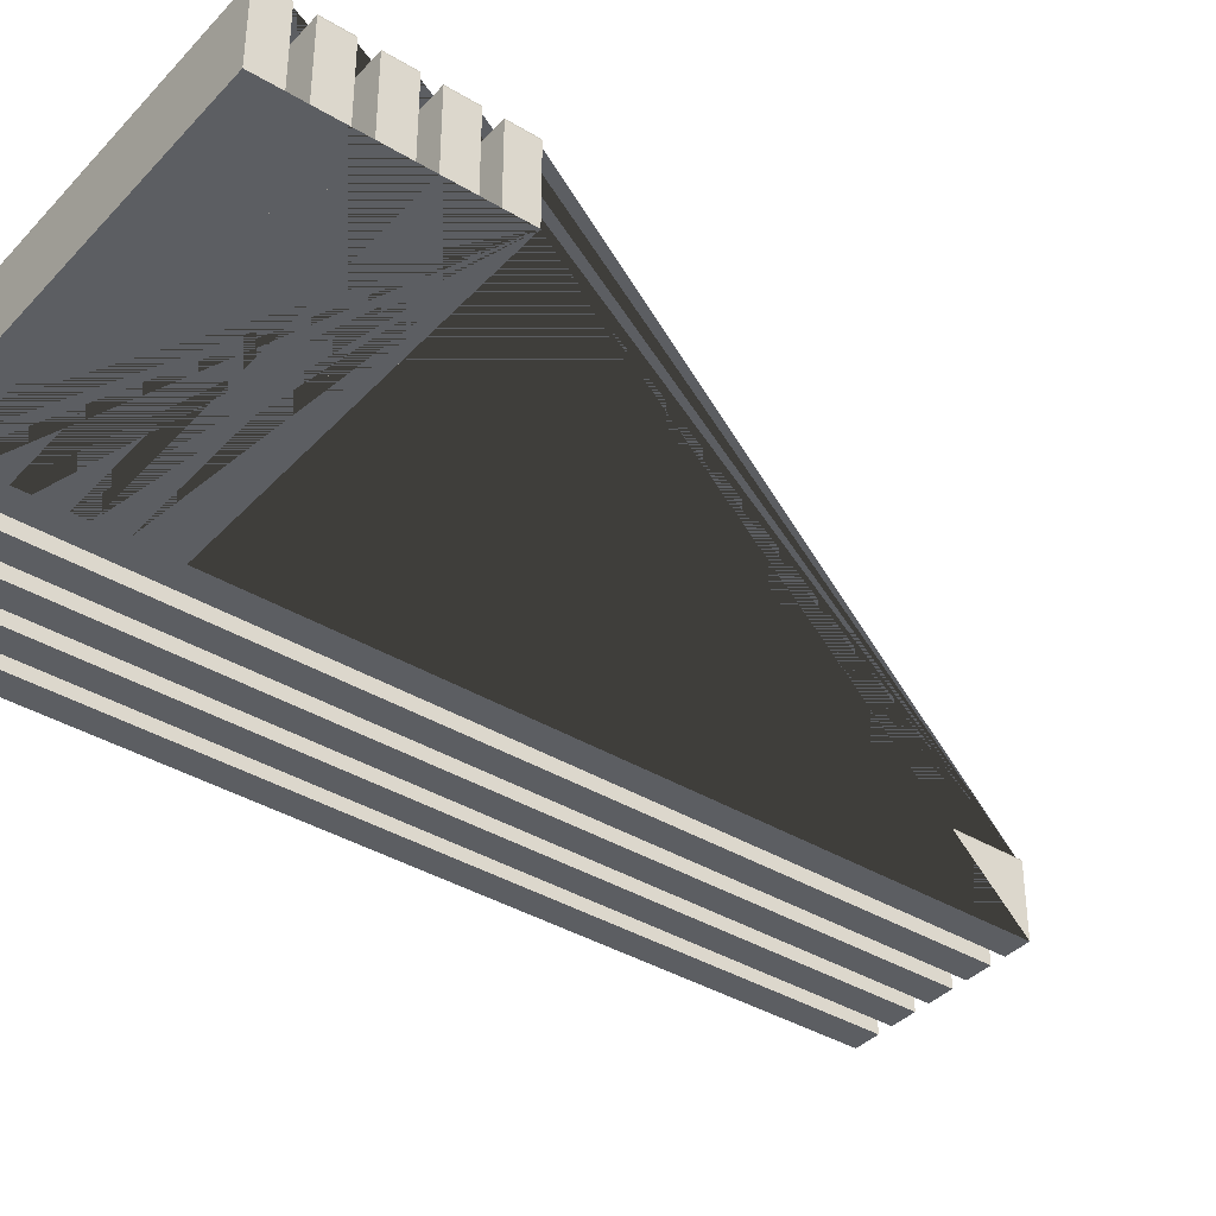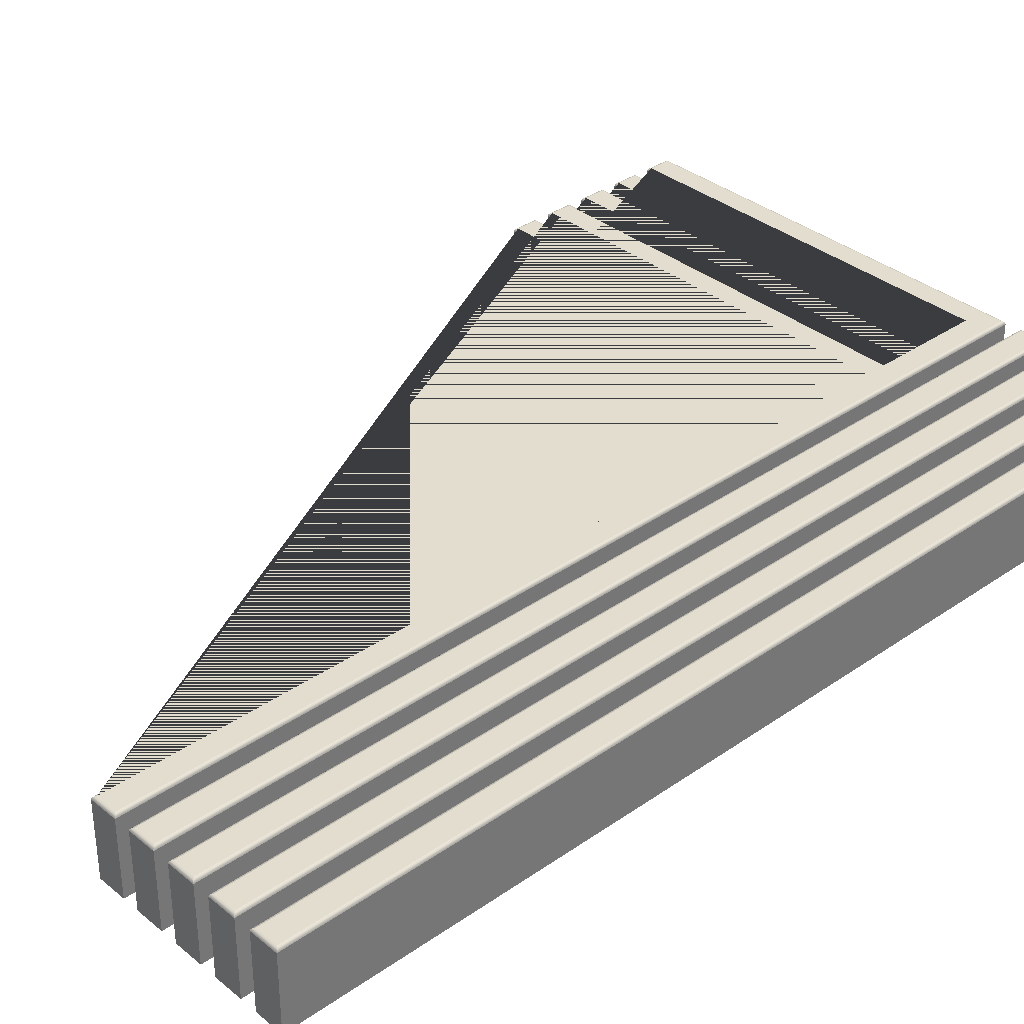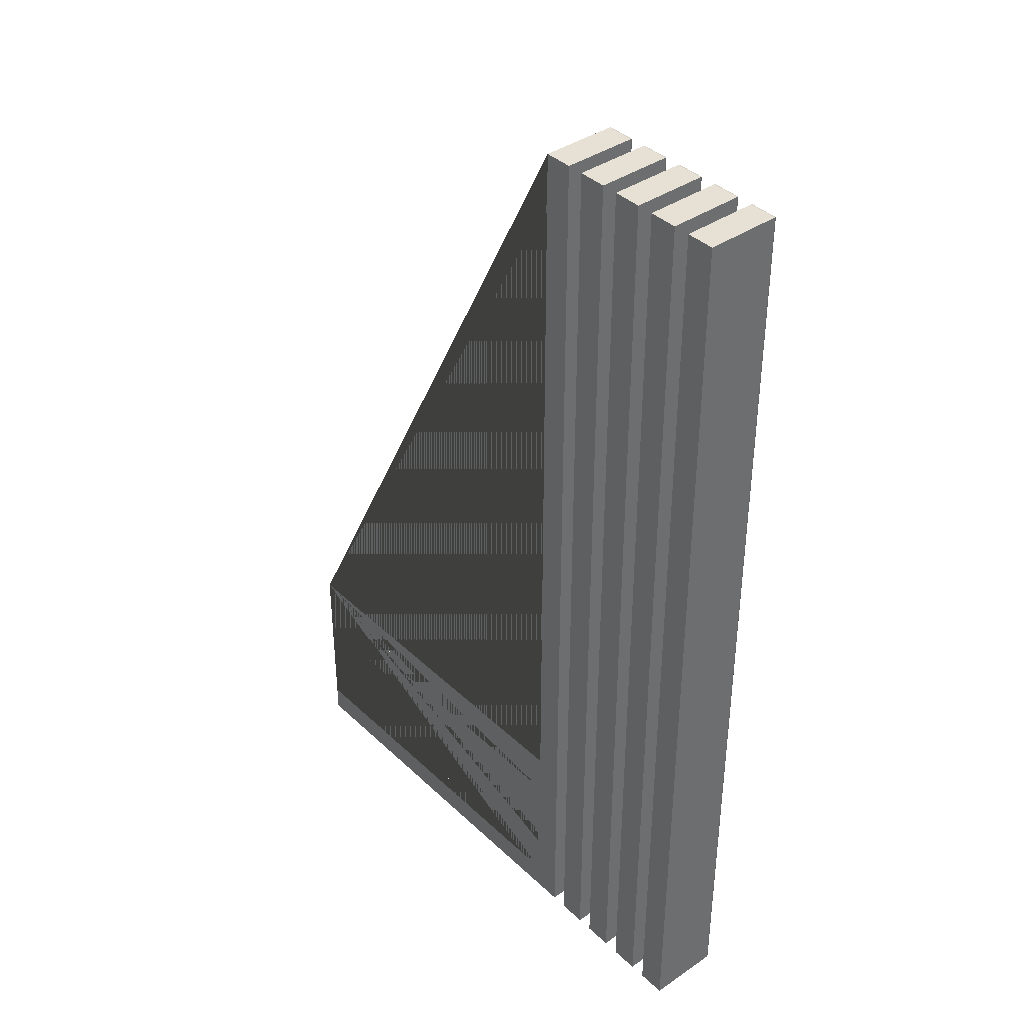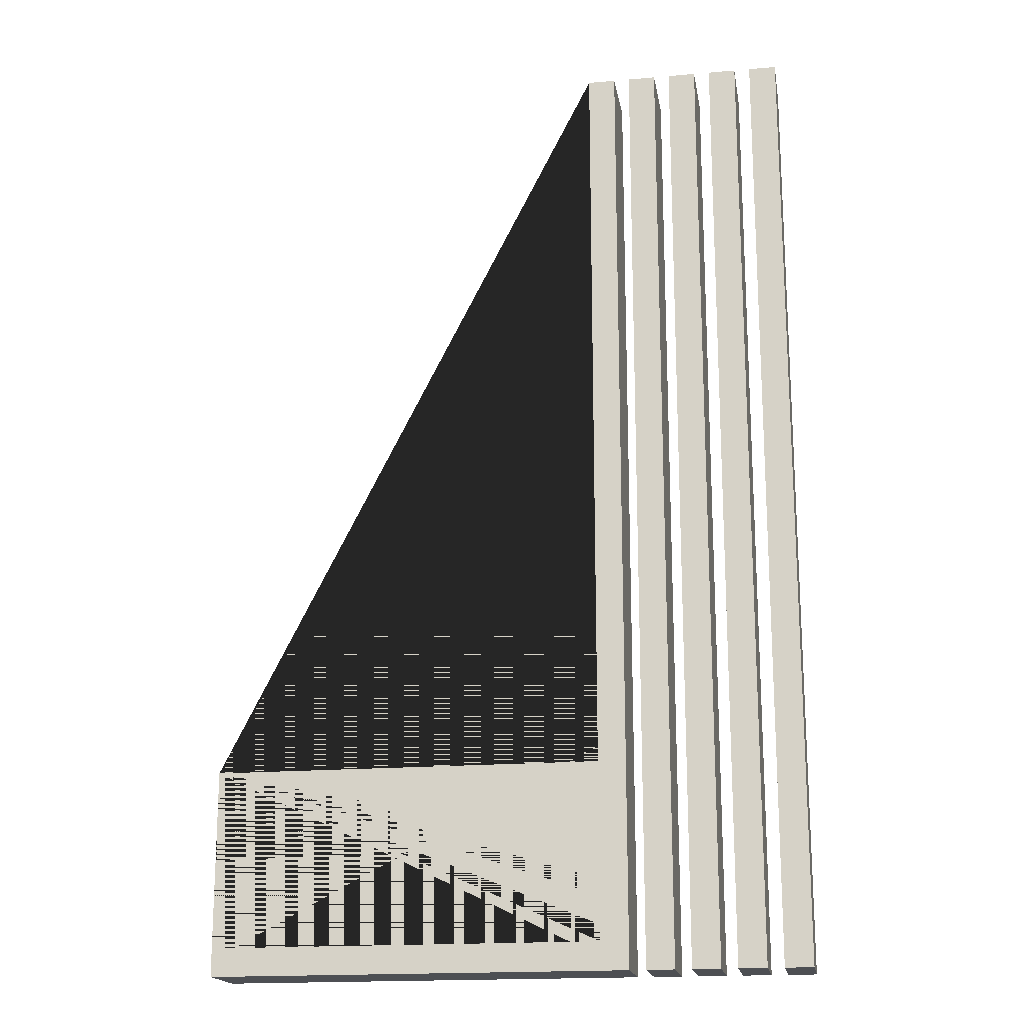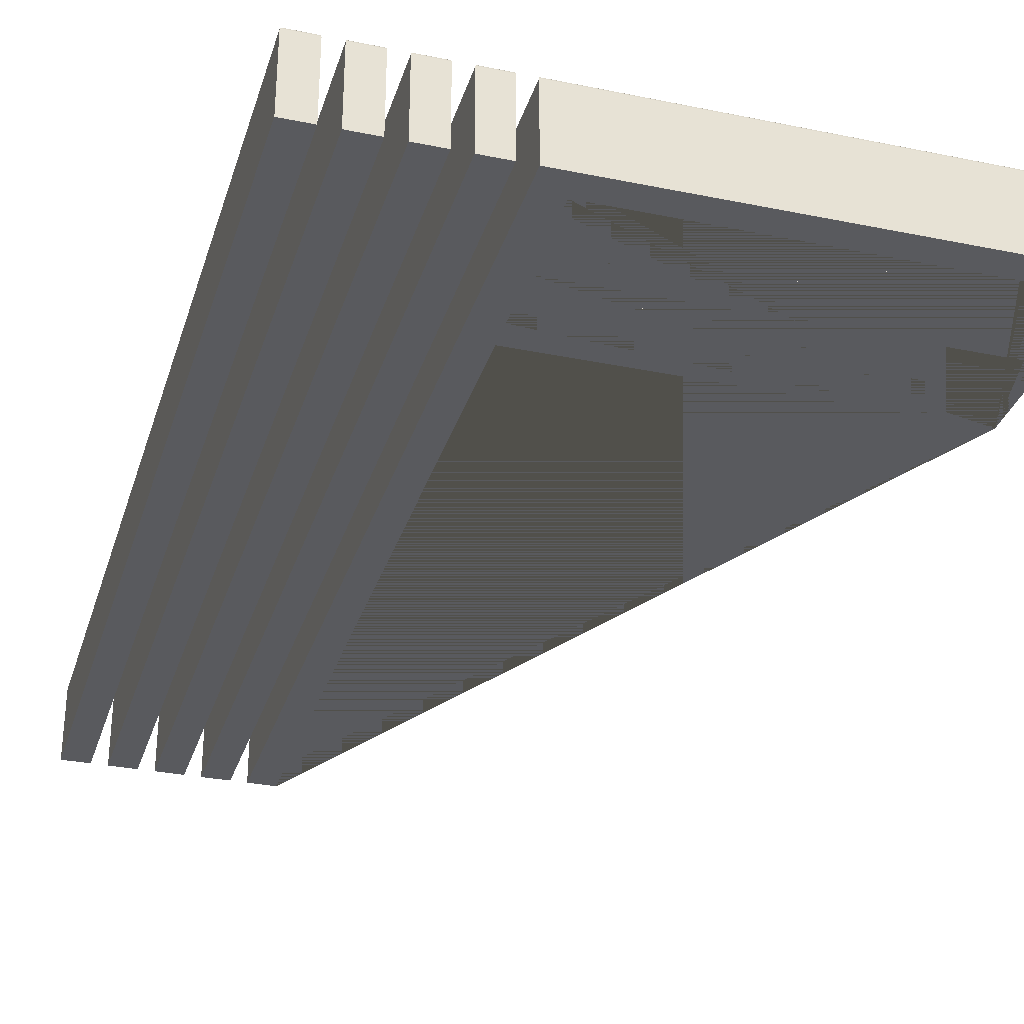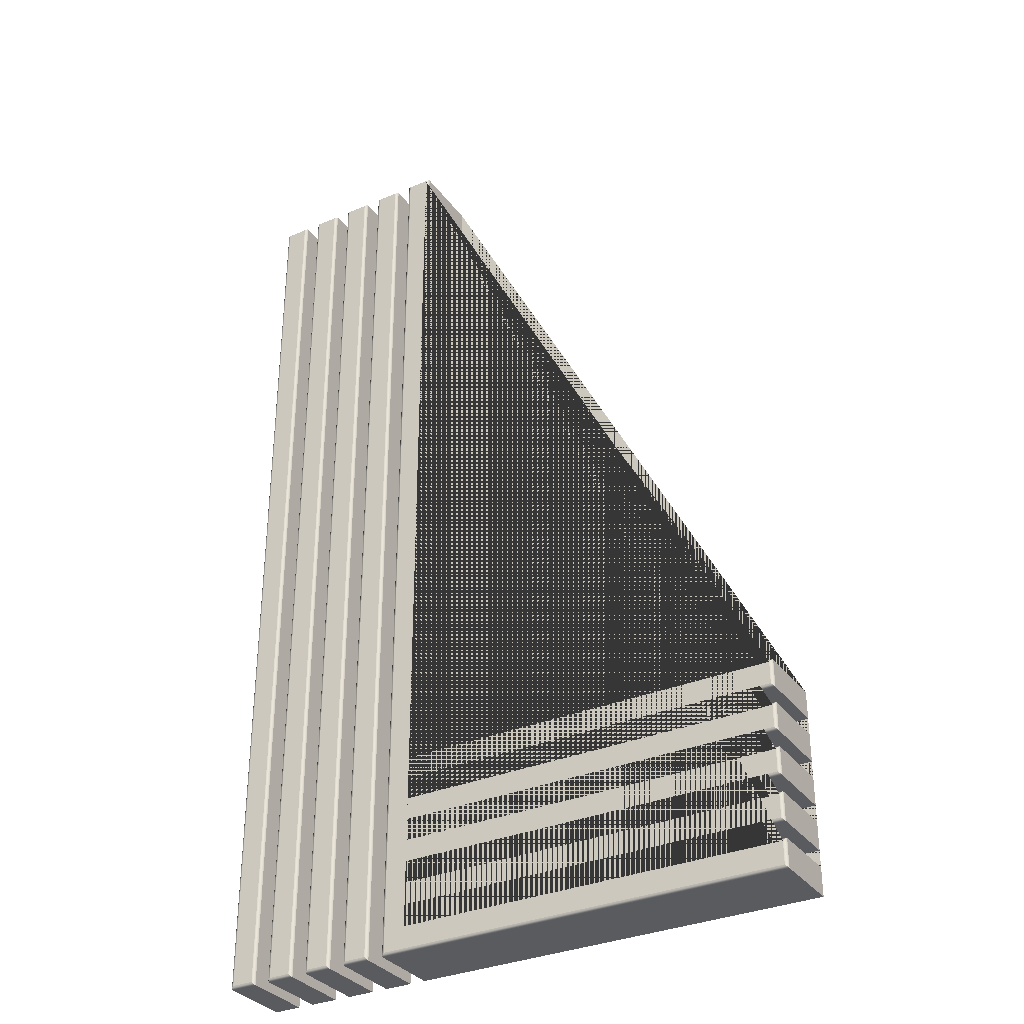
<metadata>
{"format":"obj","ext":"obj","renderer":"f3d","projection":"perspective","resolution":1024,"background":"white","views":[{"elev":-38.2,"azim":52.5,"up":"+Z"},{"elev":35.0,"azim":-132.8,"up":"+Z"},{"elev":39.0,"azim":-130.5,"up":"+Y"},{"elev":-17.9,"azim":-170.3,"up":"+Y"},{"elev":-31.4,"azim":-16.2,"up":"+Z"},{"elev":-32.9,"azim":30.4,"up":"+Y"}]}
</metadata>
<code>
o Path_246_1_Mesh.036
v 0.009468 0.3265 0
v 0.009468 -0.3265 -0
v -0.009468 -0.3265 -0
v -0.009468 0.3265 0
v 0.009468 0.3265 -0.05
v 0.009468 -0.3265 -0.05
v -0.009468 -0.3265 -0.05
v -0.009468 0.3265 -0.05
v 0.009468 0.3265 0
v 0.009468 -0.3265 -0
v -0.009468 -0.3265 -0
v -0.009468 0.3265 0
v 0.0092 0.3262 0.001
v 0.0092 -0.3262 0.001
v -0.0092 -0.3262 0.001
v -0.0092 0.3262 0.001
v 0.008468 0.3255 0.001732
v 0.008468 -0.3255 0.001732
v -0.008468 -0.3255 0.001732
v -0.008468 0.3255 0.001732
v 0.007468 0.3245 0.002
v 0.007468 -0.3245 0.002
v -0.007468 -0.3245 0.002
v -0.007468 0.3245 0.002
v 0.007468 0.3245 0.002
v 0.007468 -0.3245 0.002
v -0.007468 -0.3245 0.002
v -0.007468 0.3245 0.002
v 0.009468 0.3265 -0.05
v 0.009468 -0.3265 -0.05
v -0.009468 -0.3265 -0.05
v -0.009468 0.3265 -0.05
v 0.03935 0.3265 0
v 0.03935 -0.3265 -0
v 0.02041 -0.3265 -0
v 0.02041 0.3265 0
v 0.03935 0.3265 -0.05
v 0.03935 -0.3265 -0.05
v 0.02041 -0.3265 -0.05
v 0.02041 0.3265 -0.05
v 0.03935 0.3265 0
v 0.03935 -0.3265 -0
v 0.02041 -0.3265 -0
v 0.02041 0.3265 0
v 0.03908 0.3262 0.001
v 0.03908 -0.3262 0.001
v 0.02068 -0.3262 0.001
v 0.02068 0.3262 0.001
v 0.03835 0.3255 0.001732
v 0.03835 -0.3255 0.001732
v 0.02141 -0.3255 0.001732
v 0.02141 0.3255 0.001732
v 0.03735 0.3245 0.002
v 0.03735 -0.3245 0.002
v 0.02241 -0.3245 0.002
v 0.02241 0.3245 0.002
v 0.03735 0.3245 0.002
v 0.03735 -0.3245 0.002
v 0.02241 -0.3245 0.002
v 0.02241 0.3245 0.002
v 0.03935 0.3265 -0.05
v 0.03935 -0.3265 -0.05
v 0.02041 -0.3265 -0.05
v 0.02041 0.3265 -0.05
v 0.06922 0.3265 0
v 0.06922 -0.3265 -0
v 0.05029 -0.3265 -0
v 0.05029 0.3265 0
v 0.06922 0.3265 -0.05
v 0.06922 -0.3265 -0.05
v 0.05029 -0.3265 -0.05
v 0.05029 0.3265 -0.05
v 0.06922 0.3265 0
v 0.06922 -0.3265 -0
v 0.05029 -0.3265 -0
v 0.05029 0.3265 0
v 0.06896 0.3262 0.001
v 0.06896 -0.3262 0.001
v 0.05056 -0.3262 0.001
v 0.05056 0.3262 0.001
v 0.06822 0.3255 0.001732
v 0.06822 -0.3255 0.001732
v 0.05129 -0.3255 0.001732
v 0.05129 0.3255 0.001732
v 0.06722 0.3245 0.002
v 0.06722 -0.3245 0.002
v 0.05229 -0.3245 0.002
v 0.05229 0.3245 0.002
v 0.06722 0.3245 0.002
v 0.06722 -0.3245 0.002
v 0.05229 -0.3245 0.002
v 0.05229 0.3245 0.002
v 0.06922 0.3265 -0.05
v 0.06922 -0.3265 -0.05
v 0.05029 -0.3265 -0.05
v 0.05029 0.3265 -0.05
v 0.0991 0.3265 0
v 0.0991 -0.3265 -0
v 0.08017 -0.3265 -0
v 0.08017 0.3265 0
v 0.0991 0.3265 -0.05
v 0.0991 -0.3265 -0.05
v 0.08017 -0.3265 -0.05
v 0.08017 0.3265 -0.05
v 0.0991 0.3265 0
v 0.0991 -0.3265 -0
v 0.08017 -0.3265 -0
v 0.08017 0.3265 0
v 0.09883 0.3262 0.001
v 0.09883 -0.3262 0.001
v 0.08043 -0.3262 0.001
v 0.08043 0.3262 0.001
v 0.0981 0.3255 0.001732
v 0.0981 -0.3255 0.001732
v 0.08117 -0.3255 0.001732
v 0.08117 0.3255 0.001732
v 0.0971 0.3245 0.002
v 0.0971 -0.3245 0.002
v 0.08217 -0.3245 0.002
v 0.08217 0.3245 0.002
v 0.0971 0.3245 0.002
v 0.0971 -0.3245 0.002
v 0.08217 -0.3245 0.002
v 0.08217 0.3245 0.002
v 0.0991 0.3265 -0.05
v 0.0991 -0.3265 -0.05
v 0.08017 -0.3265 -0.05
v 0.08017 0.3265 -0.05
v 0.129 -0.1881 -0
v 0.3937 -0.1881 -0
v 0.3937 -0.207 -0
v 0.129 -0.207 -0
v 0.129 -0.2179 -0
v 0.3937 -0.2179 -0
v 0.3937 -0.2369 -0
v 0.129 -0.2369 -0
v 0.129 -0.2478 -0
v 0.3937 -0.2478 -0
v 0.3937 -0.2667 -0
v 0.129 -0.2667 -0
v 0.129 -0.2777 -0
v 0.3937 -0.2777 -0
v 0.3937 -0.2966 -0
v 0.129 -0.2966 -0
v 0.129 -0.3076 -0
v 0.3937 -0.3076 -0
v 0.3937 -0.3265 -0
v 0.11 -0.3265 -0
v 0.11 0.3265 0
v 0.129 0.3265 0
v 0.129 -0.1881 -0.05
v 0.3937 -0.1881 -0.05
v 0.3937 -0.207 -0.05
v 0.129 -0.207 -0.05
v 0.129 -0.2179 -0.05
v 0.3937 -0.2179 -0.05
v 0.3937 -0.2369 -0.05
v 0.129 -0.2369 -0.05
v 0.129 -0.2478 -0.05
v 0.3937 -0.2478 -0.05
v 0.3937 -0.2667 -0.05
v 0.129 -0.2667 -0.05
v 0.129 -0.2777 -0.05
v 0.3937 -0.2777 -0.05
v 0.3937 -0.2966 -0.05
v 0.129 -0.2966 -0.05
v 0.129 -0.3076 -0.05
v 0.3937 -0.3076 -0.05
v 0.3937 -0.3265 -0.05
v 0.11 -0.3265 -0.05
v 0.11 0.3265 -0.05
v 0.129 0.3265 -0.05
v 0.129 -0.1881 -0
v 0.3937 -0.1881 -0
v 0.3937 -0.207 -0
v 0.129 -0.207 -0
v 0.129 -0.2179 -0
v 0.3937 -0.2179 -0
v 0.3937 -0.2369 -0
v 0.129 -0.2369 -0
v 0.129 -0.2478 -0
v 0.3937 -0.2478 -0
v 0.3937 -0.2667 -0
v 0.129 -0.2667 -0
v 0.129 -0.2777 -0
v 0.3937 -0.2777 -0
v 0.3937 -0.2966 -0
v 0.129 -0.2966 -0
v 0.129 -0.3076 -0
v 0.3937 -0.3076 -0
v 0.3937 -0.3265 -0
v 0.11 -0.3265 -0
v 0.11 0.3265 0
v 0.129 0.3265 0
v 0.1287 -0.1883 0.001
v 0.3935 -0.1883 0.001
v 0.3935 -0.2067 0.001
v 0.1287 -0.2067 0.001
v 0.1287 -0.2182 0.001
v 0.3935 -0.2182 0.001
v 0.3935 -0.2366 0.001
v 0.1287 -0.2366 0.001
v 0.1287 -0.2481 0.001
v 0.3935 -0.2481 0.001
v 0.3935 -0.2665 0.001
v 0.1287 -0.2665 0.001
v 0.1287 -0.278 0.001
v 0.3935 -0.278 0.001
v 0.3935 -0.2964 0.001
v 0.1287 -0.2964 0.001
v 0.1287 -0.3078 0.001
v 0.3935 -0.3078 0.001
v 0.3935 -0.3262 0.001
v 0.1103 -0.3262 0.001
v 0.1103 0.3262 0.001
v 0.1287 0.3262 0.001
v 0.128 -0.1891 0.001732
v 0.3927 -0.1891 0.001732
v 0.3927 -0.206 0.001732
v 0.128 -0.206 0.001732
v 0.128 -0.2189 0.001732
v 0.3927 -0.2189 0.001732
v 0.3927 -0.2359 0.001732
v 0.128 -0.2359 0.001732
v 0.128 -0.2488 0.001732
v 0.3927 -0.2488 0.001732
v 0.3927 -0.2657 0.001732
v 0.128 -0.2657 0.001732
v 0.128 -0.2787 0.001732
v 0.3927 -0.2787 0.001732
v 0.3927 -0.2956 0.001732
v 0.128 -0.2956 0.001732
v 0.128 -0.3086 0.001732
v 0.3927 -0.3086 0.001732
v 0.3927 -0.3255 0.001732
v 0.111 -0.3255 0.001732
v 0.111 0.3255 0.001732
v 0.128 0.3255 0.001732
v 0.127 -0.1901 0.002
v 0.3917 -0.1901 0.002
v 0.3917 -0.205 0.002
v 0.127 -0.205 0.002
v 0.127 -0.2199 0.002
v 0.3917 -0.2199 0.002
v 0.3917 -0.2349 0.002
v 0.127 -0.2349 0.002
v 0.127 -0.2498 0.002
v 0.3917 -0.2498 0.002
v 0.3917 -0.2647 0.002
v 0.127 -0.2647 0.002
v 0.127 -0.2797 0.002
v 0.3917 -0.2797 0.002
v 0.3917 -0.2946 0.002
v 0.127 -0.2946 0.002
v 0.127 -0.3096 0.002
v 0.3917 -0.3096 0.002
v 0.3917 -0.3245 0.002
v 0.112 -0.3245 0.002
v 0.112 0.3245 0.002
v 0.127 0.3245 0.002
v 0.127 -0.1901 0.002
v 0.3917 -0.1901 0.002
v 0.3917 -0.205 0.002
v 0.127 -0.205 0.002
v 0.127 -0.2199 0.002
v 0.3917 -0.2199 0.002
v 0.3917 -0.2349 0.002
v 0.127 -0.2349 0.002
v 0.127 -0.2498 0.002
v 0.3917 -0.2498 0.002
v 0.3917 -0.2647 0.002
v 0.127 -0.2647 0.002
v 0.127 -0.2797 0.002
v 0.3917 -0.2797 0.002
v 0.3917 -0.2946 0.002
v 0.127 -0.2946 0.002
v 0.127 -0.3096 0.002
v 0.3917 -0.3096 0.002
v 0.3917 -0.3245 0.002
v 0.112 -0.3245 0.002
v 0.112 0.3245 0.002
v 0.127 0.3245 0.002
v 0.129 -0.1881 -0.05
v 0.3937 -0.1881 -0.05
v 0.3937 -0.207 -0.05
v 0.129 -0.207 -0.05
v 0.129 -0.2179 -0.05
v 0.3937 -0.2179 -0.05
v 0.3937 -0.2369 -0.05
v 0.129 -0.2369 -0.05
v 0.129 -0.2478 -0.05
v 0.3937 -0.2478 -0.05
v 0.3937 -0.2667 -0.05
v 0.129 -0.2667 -0.05
v 0.129 -0.2777 -0.05
v 0.3937 -0.2777 -0.05
v 0.3937 -0.2966 -0.05
v 0.129 -0.2966 -0.05
v 0.129 -0.3076 -0.05
v 0.3937 -0.3076 -0.05
v 0.3937 -0.3265 -0.05
v 0.11 -0.3265 -0.05
v 0.11 0.3265 -0.05
v 0.129 0.3265 -0.05
f 28 27 26 25
f 30 31 32 29
f 60 59 58 57
f 62 63 64 61
f 92 91 90 89
f 94 95 96 93
f 124 123 122 121
f 126 127 128 125
f 282 281 280 279 278 277 276 275 274 273 272 271 270 269 268 267 266 265 264 263 262 261
f 284 285 286 287 288 289 290 291 292 293 294 295 296 297 298 299 300 301 302 303 304 283
f 2 6 5 1
f 3 7 6 2
f 4 8 7 3
f 1 5 8 4
f 13 14 10 9
f 14 15 11 10
f 15 16 12 11
f 16 13 9 12
f 17 18 14 13
f 18 19 15 14
f 19 20 16 15
f 20 17 13 16
f 21 22 18 17
f 22 23 19 18
f 23 24 20 19
f 24 21 17 20
f 34 38 37 33
f 35 39 38 34
f 36 40 39 35
f 33 37 40 36
f 45 46 42 41
f 46 47 43 42
f 47 48 44 43
f 48 45 41 44
f 49 50 46 45
f 50 51 47 46
f 51 52 48 47
f 52 49 45 48
f 53 54 50 49
f 54 55 51 50
f 55 56 52 51
f 56 53 49 52
f 66 70 69 65
f 67 71 70 66
f 68 72 71 67
f 65 69 72 68
f 77 78 74 73
f 78 79 75 74
f 79 80 76 75
f 80 77 73 76
f 81 82 78 77
f 82 83 79 78
f 83 84 80 79
f 84 81 77 80
f 85 86 82 81
f 86 87 83 82
f 87 88 84 83
f 88 85 81 84
f 98 102 101 97
f 99 103 102 98
f 100 104 103 99
f 97 101 104 100
f 109 110 106 105
f 110 111 107 106
f 111 112 108 107
f 112 109 105 108
f 113 114 110 109
f 114 115 111 110
f 115 116 112 111
f 116 113 109 112
f 117 118 114 113
f 118 119 115 114
f 119 120 116 115
f 120 117 113 116
f 130 152 151 129
f 131 153 152 130
f 132 154 153 131
f 133 155 154 132
f 134 156 155 133
f 135 157 156 134
f 136 158 157 135
f 137 159 158 136
f 138 160 159 137
f 139 161 160 138
f 140 162 161 139
f 141 163 162 140
f 142 164 163 141
f 143 165 164 142
f 144 166 165 143
f 145 167 166 144
f 146 168 167 145
f 147 169 168 146
f 148 170 169 147
f 149 171 170 148
f 150 172 171 149
f 129 151 172 150
f 195 196 174 173
f 196 197 175 174
f 197 198 176 175
f 198 199 177 176
f 199 200 178 177
f 200 201 179 178
f 201 202 180 179
f 202 203 181 180
f 203 204 182 181
f 204 205 183 182
f 205 206 184 183
f 206 207 185 184
f 207 208 186 185
f 208 209 187 186
f 209 210 188 187
f 210 211 189 188
f 211 212 190 189
f 212 213 191 190
f 213 214 192 191
f 214 215 193 192
f 215 216 194 193
f 216 195 173 194
f 217 218 196 195
f 218 219 197 196
f 219 220 198 197
f 220 221 199 198
f 221 222 200 199
f 222 223 201 200
f 223 224 202 201
f 224 225 203 202
f 225 226 204 203
f 226 227 205 204
f 227 228 206 205
f 228 229 207 206
f 229 230 208 207
f 230 231 209 208
f 231 232 210 209
f 232 233 211 210
f 233 234 212 211
f 234 235 213 212
f 235 236 214 213
f 236 237 215 214
f 237 238 216 215
f 238 217 195 216
f 239 240 218 217
f 240 241 219 218
f 241 242 220 219
f 242 243 221 220
f 243 244 222 221
f 244 245 223 222
f 245 246 224 223
f 246 247 225 224
f 247 248 226 225
f 248 249 227 226
f 249 250 228 227
f 250 251 229 228
f 251 252 230 229
f 252 253 231 230
f 253 254 232 231
f 254 255 233 232
f 255 256 234 233
f 256 257 235 234
f 257 258 236 235
f 258 259 237 236
f 259 260 238 237
f 260 239 217 238

</code>
